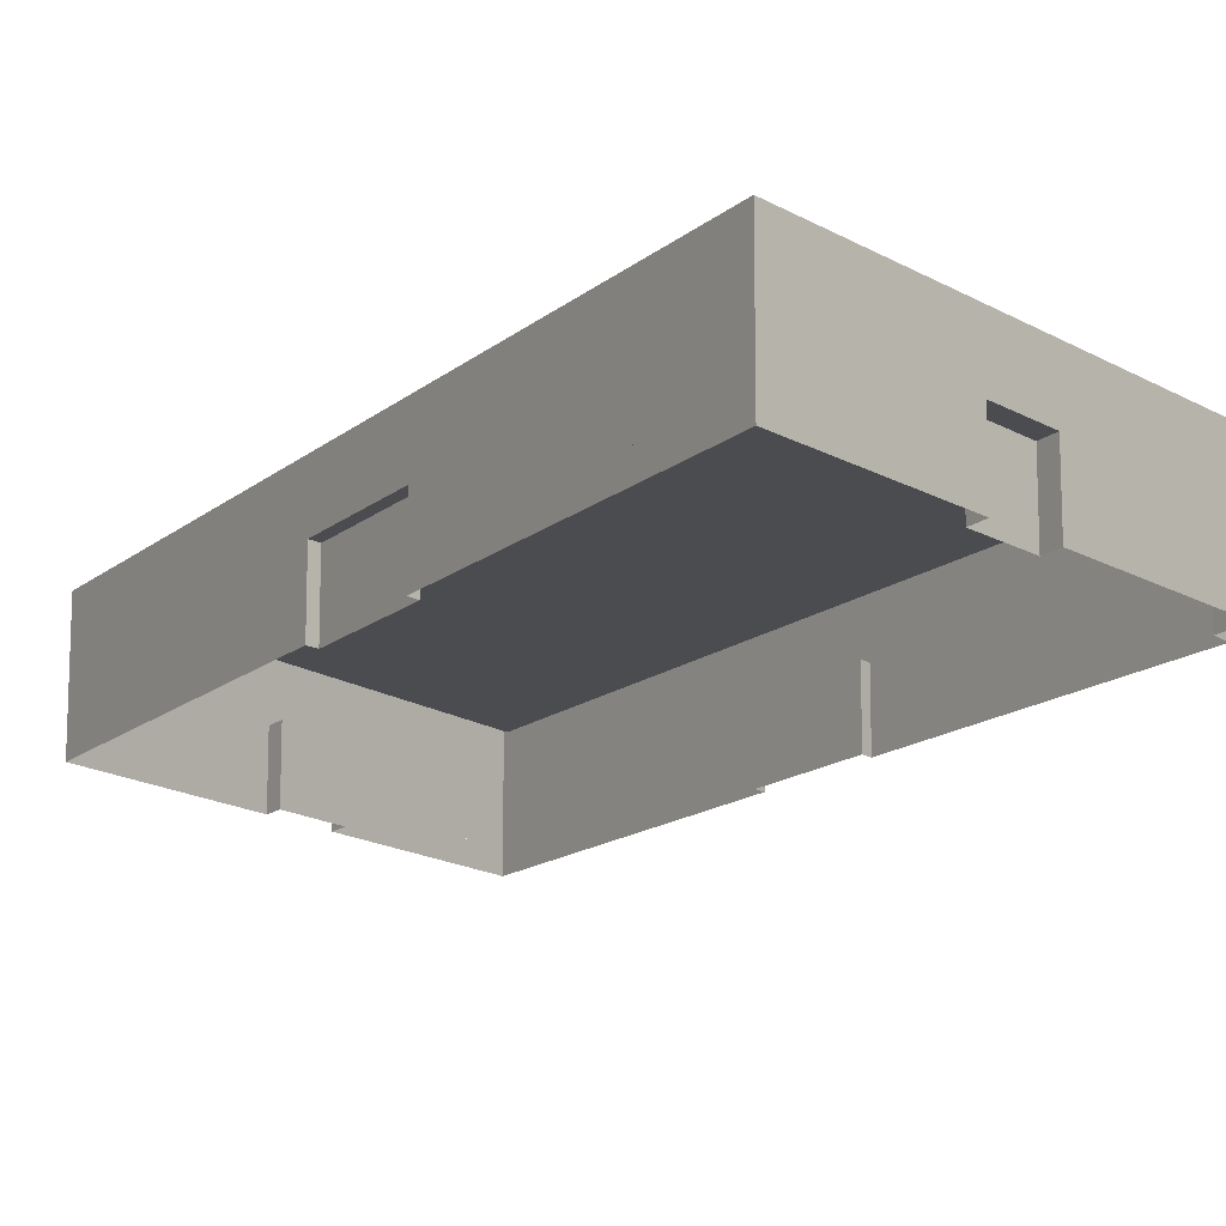
<metadata>
{"format":"obj","ext":"obj","renderer":"f3d","projection":"perspective","resolution":1024,"background":"white","views":[{"elev":-15.1,"azim":-23.5,"up":"+Y"}]}
</metadata>
<code>
g BuildingObject 6(Clone)
v -3.222 0.18 -3.677
v -3.194 0.1967 -3.694
v -3.222 0.1967 -3.677
v -3.194 0.1967 -3.694
v -3.222 0.18 -3.677
v -3.194 0.18 -3.694
v -3.194 0.18 -3.694
v -3.402 0.1967 -5.072
v -3.194 0.1967 -3.694
v -3.402 0.1967 -5.072
v -3.194 0.18 -3.694
v -3.402 0.18 -5.072
v -3.402 0.18 -5.072
v -4.091 0.1967 -4.655
v -3.402 0.1967 -5.072
v -4.091 0.1967 -4.655
v -3.402 0.18 -5.072
v -4.091 0.18 -4.655
v -4.091 0.18 -4.655
v -3.912 0.1967 -3.261
v -4.091 0.1967 -4.655
v -3.912 0.1967 -3.261
v -4.091 0.18 -4.655
v -3.912 0.18 -3.261
v -3.912 0.18 -3.261
v -3.215 0.1967 -3.62
v -3.912 0.1967 -3.261
v -3.215 0.1967 -3.62
v -3.912 0.18 -3.261
v -3.215 0.18 -3.62
v -3.215 0.18 -3.62
v -3.222 0.1967 -3.677
v -3.215 0.1967 -3.62
v -3.222 0.1967 -3.677
v -3.215 0.18 -3.62
v -3.222 0.18 -3.677
v -3.222 0.1967 -3.677
v -3.212 0.1967 -3.714
v -3.24 0.1967 -3.697
v -3.212 0.1967 -3.714
v -3.222 0.1967 -3.677
v -3.194 0.1967 -3.694
v -3.194 0.1967 -3.694
v -3.412 0.1967 -5.035
v -3.212 0.1967 -3.714
v -3.412 0.1967 -5.035
v -3.194 0.1967 -3.694
v -3.402 0.1967 -5.072
v -3.402 0.1967 -5.072
v -4.073 0.1967 -4.635
v -3.412 0.1967 -5.035
v -4.073 0.1967 -4.635
v -3.402 0.1967 -5.072
v -4.091 0.1967 -4.655
v -4.091 0.1967 -4.655
v -3.901 0.1967 -3.297
v -4.073 0.1967 -4.635
v -3.901 0.1967 -3.297
v -4.091 0.1967 -4.655
v -3.912 0.1967 -3.261
v -3.912 0.1967 -3.261
v -3.233 0.1967 -3.641
v -3.901 0.1967 -3.297
v -3.233 0.1967 -3.641
v -3.912 0.1967 -3.261
v -3.215 0.1967 -3.62
v -3.215 0.1967 -3.62
v -3.24 0.1967 -3.697
v -3.233 0.1967 -3.641
v -3.24 0.1967 -3.697
v -3.215 0.1967 -3.62
v -3.222 0.1967 -3.677
v -3.24 0.1967 -3.697
v -3.212 0.18 -3.714
v -3.24 0.18 -3.697
v -3.212 0.18 -3.714
v -3.24 0.1967 -3.697
v -3.212 0.1967 -3.714
v -3.212 0.1967 -3.714
v -3.412 0.18 -5.035
v -3.212 0.18 -3.714
v -3.412 0.18 -5.035
v -3.212 0.1967 -3.714
v -3.412 0.1967 -5.035
v -3.412 0.1967 -5.035
v -4.073 0.18 -4.635
v -3.412 0.18 -5.035
v -4.073 0.18 -4.635
v -3.412 0.1967 -5.035
v -4.073 0.1967 -4.635
v -4.073 0.1967 -4.635
v -3.901 0.18 -3.297
v -4.073 0.18 -4.635
v -3.901 0.18 -3.297
v -4.073 0.1967 -4.635
v -3.901 0.1967 -3.297
v -3.901 0.1967 -3.297
v -3.233 0.18 -3.641
v -3.901 0.18 -3.297
v -3.233 0.18 -3.641
v -3.901 0.1967 -3.297
v -3.233 0.1967 -3.641
v -3.233 0.1967 -3.641
v -3.24 0.18 -3.697
v -3.233 0.18 -3.641
v -3.24 0.18 -3.697
v -3.233 0.1967 -3.641
v -3.24 0.1967 -3.697
v -3.24 0.18 -3.697
v -3.212 0.18 -3.714
v -3.412 0.18 -5.035
v -3.24 0.18 -3.697
v -3.412 0.18 -5.035
v -4.073 0.18 -4.635
v -3.24 0.18 -3.697
v -4.073 0.18 -4.635
v -3.901 0.18 -3.297
v -3.901 0.18 -3.297
v -3.233 0.18 -3.641
v -3.24 0.18 -3.697
v -3.215 0 -3.62
v -3.222 0.036 -3.677
v -3.215 0.036 -3.62
v -3.222 0.036 -3.677
v -3.215 0 -3.62
v -3.222 0 -3.677
v -3.215 0.036 -3.62
v -3.222 0.108 -3.677
v -3.215 0.108 -3.62
v -3.222 0.108 -3.677
v -3.215 0.036 -3.62
v -3.222 0.036 -3.677
v -3.215 0.108 -3.62
v -3.222 0.18 -3.677
v -3.215 0.18 -3.62
v -3.222 0.18 -3.677
v -3.215 0.108 -3.62
v -3.222 0.108 -3.677
v -3.222 0 -3.677
v -3.194 0.036 -3.694
v -3.222 0.036 -3.677
v -3.194 0.036 -3.694
v -3.222 0 -3.677
v -3.194 0 -3.694
v -3.222 0.036 -3.677
v -3.194 0.108 -3.694
v -3.222 0.108 -3.677
v -3.194 0.108 -3.694
v -3.222 0.036 -3.677
v -3.194 0.036 -3.694
v -3.222 0.108 -3.677
v -3.194 0.18 -3.694
v -3.222 0.18 -3.677
v -3.194 0.18 -3.694
v -3.222 0.108 -3.677
v -3.194 0.108 -3.694
v -3.282 0.036 -4.28
v -3.299 0.108 -4.27
v -3.282 0.108 -4.28
v -3.299 0.108 -4.27
v -3.282 0.036 -4.28
v -3.299 0.036 -4.27
v -3.282 0 -4.28
v -3.299 0.036 -4.27
v -3.282 0.036 -4.28
v -3.299 0.036 -4.27
v -3.282 0 -4.28
v -3.299 0 -4.27
v -3.314 0.108 -4.487
v -3.33 0.036 -4.476
v -3.314 0.036 -4.487
v -3.33 0.036 -4.476
v -3.314 0.108 -4.487
v -3.33 0.108 -4.476
v -3.314 0.036 -4.487
v -3.33 0 -4.476
v -3.314 0 -4.487
v -3.33 0 -4.476
v -3.314 0.036 -4.487
v -3.33 0.036 -4.476
v -3.282 0.108 -4.28
v -3.33 0.108 -4.476
v -3.314 0.108 -4.487
v -3.33 0.108 -4.476
v -3.282 0.108 -4.28
v -3.299 0.108 -4.27
v -3.299 0 -4.27
v -3.33 0.108 -4.476
v -3.299 0.108 -4.27
v -3.33 0.108 -4.476
v -3.299 0 -4.27
v -3.33 0 -4.476
v -3.194 0 -3.694
v -3.282 0.036 -4.28
v -3.194 0.036 -3.694
v -3.282 0.036 -4.28
v -3.194 0 -3.694
v -3.282 0 -4.28
v -3.314 0 -4.487
v -3.402 0.036 -5.072
v -3.314 0.036 -4.487
v -3.402 0.036 -5.072
v -3.314 0 -4.487
v -3.402 0 -5.072
v -3.194 0.036 -3.694
v -3.207 0.108 -3.78
v -3.194 0.108 -3.694
v -3.207 0.108 -3.78
v -3.194 0.036 -3.694
v -3.207 0.036 -3.78
v -3.207 0.036 -3.78
v -3.238 0.108 -3.987
v -3.207 0.108 -3.78
v -3.238 0.108 -3.987
v -3.207 0.036 -3.78
v -3.238 0.036 -3.987
v -3.238 0.036 -3.987
v -3.269 0.108 -4.194
v -3.238 0.108 -3.987
v -3.269 0.108 -4.194
v -3.238 0.036 -3.987
v -3.269 0.036 -4.194
v -3.282 0.108 -4.28
v -3.269 0.036 -4.194
v -3.282 0.036 -4.28
v -3.269 0.036 -4.194
v -3.282 0.108 -4.28
v -3.269 0.108 -4.194
v -3.314 0.036 -4.487
v -3.327 0.108 -4.573
v -3.314 0.108 -4.487
v -3.327 0.108 -4.573
v -3.314 0.036 -4.487
v -3.327 0.036 -4.573
v -3.327 0.036 -4.573
v -3.358 0.108 -4.78
v -3.327 0.108 -4.573
v -3.358 0.108 -4.78
v -3.327 0.036 -4.573
v -3.358 0.036 -4.78
v -3.358 0.036 -4.78
v -3.389 0.108 -4.986
v -3.358 0.108 -4.78
v -3.389 0.108 -4.986
v -3.358 0.036 -4.78
v -3.389 0.036 -4.986
v -3.402 0.108 -5.072
v -3.389 0.036 -4.986
v -3.402 0.036 -5.072
v -3.389 0.036 -4.986
v -3.402 0.108 -5.072
v -3.389 0.108 -4.986
v -3.194 0.108 -3.694
v -3.204 0.18 -3.763
v -3.194 0.18 -3.694
v -3.204 0.18 -3.763
v -3.194 0.108 -3.694
v -3.204 0.108 -3.763
v -3.204 0.108 -3.763
v -3.235 0.18 -3.97
v -3.204 0.18 -3.763
v -3.235 0.18 -3.97
v -3.204 0.108 -3.763
v -3.235 0.108 -3.97
v -3.235 0.108 -3.97
v -3.267 0.18 -4.177
v -3.235 0.18 -3.97
v -3.267 0.18 -4.177
v -3.235 0.108 -3.97
v -3.267 0.108 -4.177
v -3.267 0.108 -4.177
v -3.298 0.18 -4.383
v -3.267 0.18 -4.177
v -3.298 0.18 -4.383
v -3.267 0.108 -4.177
v -3.298 0.108 -4.383
v -3.298 0.108 -4.383
v -3.329 0.18 -4.59
v -3.298 0.18 -4.383
v -3.329 0.18 -4.59
v -3.298 0.108 -4.383
v -3.329 0.108 -4.59
v -3.329 0.108 -4.59
v -3.361 0.18 -4.797
v -3.329 0.18 -4.59
v -3.361 0.18 -4.797
v -3.329 0.108 -4.59
v -3.361 0.108 -4.797
v -3.361 0.108 -4.797
v -3.392 0.18 -5.003
v -3.361 0.18 -4.797
v -3.392 0.18 -5.003
v -3.361 0.108 -4.797
v -3.392 0.108 -5.003
v -3.402 0.18 -5.072
v -3.392 0.108 -5.003
v -3.402 0.108 -5.072
v -3.392 0.108 -5.003
v -3.402 0.18 -5.072
v -3.392 0.18 -5.003
v -3.695 0.036 -4.895
v -3.69 0.108 -4.862
v -3.695 0.108 -4.895
v -3.69 0.108 -4.862
v -3.695 0.036 -4.895
v -3.69 0.036 -4.862
v -3.695 0 -4.895
v -3.69 0.036 -4.862
v -3.695 0.036 -4.895
v -3.69 0.036 -4.862
v -3.695 0 -4.895
v -3.69 0 -4.862
v -3.799 0.108 -4.832
v -3.794 0.036 -4.799
v -3.799 0.036 -4.832
v -3.794 0.036 -4.799
v -3.799 0.108 -4.832
v -3.794 0.108 -4.799
v -3.799 0.036 -4.832
v -3.794 0 -4.799
v -3.799 0 -4.832
v -3.794 0 -4.799
v -3.799 0.036 -4.832
v -3.794 0.036 -4.799
v -3.695 0.108 -4.895
v -3.794 0.108 -4.799
v -3.799 0.108 -4.832
v -3.794 0.108 -4.799
v -3.695 0.108 -4.895
v -3.69 0.108 -4.862
v -3.69 0 -4.862
v -3.794 0.108 -4.799
v -3.69 0.108 -4.862
v -3.794 0.108 -4.799
v -3.69 0 -4.862
v -3.794 0 -4.799
v -3.402 0 -5.072
v -3.695 0.036 -4.895
v -3.402 0.036 -5.072
v -3.695 0.036 -4.895
v -3.402 0 -5.072
v -3.695 0 -4.895
v -3.799 0 -4.832
v -4.091 0.036 -4.655
v -3.799 0.036 -4.832
v -4.091 0.036 -4.655
v -3.799 0 -4.832
v -4.091 0 -4.655
v -3.402 0.036 -5.072
v -3.445 0.108 -5.046
v -3.402 0.108 -5.072
v -3.445 0.108 -5.046
v -3.402 0.036 -5.072
v -3.445 0.036 -5.046
v -3.445 0.036 -5.046
v -3.549 0.108 -4.984
v -3.445 0.108 -5.046
v -3.549 0.108 -4.984
v -3.445 0.036 -5.046
v -3.549 0.036 -4.984
v -3.549 0.036 -4.984
v -3.652 0.108 -4.921
v -3.549 0.108 -4.984
v -3.652 0.108 -4.921
v -3.549 0.036 -4.984
v -3.652 0.036 -4.921
v -3.695 0.108 -4.895
v -3.652 0.036 -4.921
v -3.695 0.036 -4.895
v -3.652 0.036 -4.921
v -3.695 0.108 -4.895
v -3.652 0.108 -4.921
v -3.799 0.036 -4.832
v -3.842 0.108 -4.806
v -3.799 0.108 -4.832
v -3.842 0.108 -4.806
v -3.799 0.036 -4.832
v -3.842 0.036 -4.806
v -3.842 0.036 -4.806
v -3.945 0.108 -4.744
v -3.842 0.108 -4.806
v -3.945 0.108 -4.744
v -3.842 0.036 -4.806
v -3.945 0.036 -4.744
v -3.945 0.036 -4.744
v -4.048 0.108 -4.681
v -3.945 0.108 -4.744
v -4.048 0.108 -4.681
v -3.945 0.036 -4.744
v -4.048 0.036 -4.681
v -4.091 0.108 -4.655
v -4.048 0.036 -4.681
v -4.091 0.036 -4.655
v -4.048 0.036 -4.681
v -4.091 0.108 -4.655
v -4.048 0.108 -4.681
v -3.402 0.108 -5.072
v -3.437 0.18 -5.052
v -3.402 0.18 -5.072
v -3.437 0.18 -5.052
v -3.402 0.108 -5.072
v -3.437 0.108 -5.052
v -3.437 0.108 -5.052
v -3.54 0.18 -4.989
v -3.437 0.18 -5.052
v -3.54 0.18 -4.989
v -3.437 0.108 -5.052
v -3.54 0.108 -4.989
v -3.54 0.108 -4.989
v -3.644 0.18 -4.926
v -3.54 0.18 -4.989
v -3.644 0.18 -4.926
v -3.54 0.108 -4.989
v -3.644 0.108 -4.926
v -3.644 0.108 -4.926
v -3.747 0.18 -4.864
v -3.644 0.18 -4.926
v -3.747 0.18 -4.864
v -3.644 0.108 -4.926
v -3.747 0.108 -4.864
v -3.747 0.108 -4.864
v -3.85 0.18 -4.801
v -3.747 0.18 -4.864
v -3.85 0.18 -4.801
v -3.747 0.108 -4.864
v -3.85 0.108 -4.801
v -3.85 0.108 -4.801
v -3.954 0.18 -4.739
v -3.85 0.18 -4.801
v -3.954 0.18 -4.739
v -3.85 0.108 -4.801
v -3.954 0.108 -4.739
v -3.954 0.108 -4.739
v -4.057 0.18 -4.676
v -3.954 0.18 -4.739
v -4.057 0.18 -4.676
v -3.954 0.108 -4.739
v -4.057 0.108 -4.676
v -4.091 0.18 -4.655
v -4.057 0.108 -4.676
v -4.091 0.108 -4.655
v -4.057 0.108 -4.676
v -4.091 0.18 -4.655
v -4.057 0.18 -4.676
v -4.015 0.036 -4.062
v -3.998 0.108 -4.071
v -4.015 0.108 -4.062
v -3.998 0.108 -4.071
v -4.015 0.036 -4.062
v -3.998 0.036 -4.071
v -4.015 0 -4.062
v -3.998 0.036 -4.071
v -4.015 0.036 -4.062
v -3.998 0.036 -4.071
v -4.015 0 -4.062
v -3.998 0 -4.071
v -3.988 0.108 -3.853
v -3.971 0.036 -3.862
v -3.988 0.036 -3.853
v -3.971 0.036 -3.862
v -3.988 0.108 -3.853
v -3.971 0.108 -3.862
v -3.988 0.036 -3.853
v -3.971 0 -3.862
v -3.988 0 -3.853
v -3.971 0 -3.862
v -3.988 0.036 -3.853
v -3.971 0.036 -3.862
v -4.015 0.108 -4.062
v -3.971 0.108 -3.862
v -3.988 0.108 -3.853
v -3.971 0.108 -3.862
v -4.015 0.108 -4.062
v -3.998 0.108 -4.071
v -3.998 0 -4.071
v -3.971 0.108 -3.862
v -3.998 0.108 -4.071
v -3.971 0.108 -3.862
v -3.998 0 -4.071
v -3.971 0 -3.862
v -4.091 0 -4.655
v -4.015 0.036 -4.062
v -4.091 0.036 -4.655
v -4.015 0.036 -4.062
v -4.091 0 -4.655
v -4.015 0 -4.062
v -3.988 0 -3.853
v -3.912 0.036 -3.261
v -3.988 0.036 -3.853
v -3.912 0.036 -3.261
v -3.988 0 -3.853
v -3.912 0 -3.261
v -4.091 0.036 -4.655
v -4.08 0.108 -4.568
v -4.091 0.108 -4.655
v -4.08 0.108 -4.568
v -4.091 0.036 -4.655
v -4.08 0.036 -4.568
v -4.08 0.036 -4.568
v -4.053 0.108 -4.359
v -4.08 0.108 -4.568
v -4.053 0.108 -4.359
v -4.08 0.036 -4.568
v -4.053 0.036 -4.359
v -4.053 0.036 -4.359
v -4.026 0.108 -4.15
v -4.053 0.108 -4.359
v -4.026 0.108 -4.15
v -4.053 0.036 -4.359
v -4.026 0.036 -4.15
v -4.015 0.108 -4.062
v -4.026 0.036 -4.15
v -4.015 0.036 -4.062
v -4.026 0.036 -4.15
v -4.015 0.108 -4.062
v -4.026 0.108 -4.15
v -3.988 0.036 -3.853
v -3.977 0.108 -3.766
v -3.988 0.108 -3.853
v -3.977 0.108 -3.766
v -3.988 0.036 -3.853
v -3.977 0.036 -3.766
v -3.977 0.036 -3.766
v -3.95 0.108 -3.557
v -3.977 0.108 -3.766
v -3.95 0.108 -3.557
v -3.977 0.036 -3.766
v -3.95 0.036 -3.557
v -3.95 0.036 -3.557
v -3.923 0.108 -3.348
v -3.95 0.108 -3.557
v -3.923 0.108 -3.348
v -3.95 0.036 -3.557
v -3.923 0.036 -3.348
v -3.912 0.108 -3.261
v -3.923 0.036 -3.348
v -3.912 0.036 -3.261
v -3.923 0.036 -3.348
v -3.912 0.108 -3.261
v -3.923 0.108 -3.348
v -4.091 0.108 -4.655
v -4.083 0.18 -4.585
v -4.091 0.18 -4.655
v -4.083 0.18 -4.585
v -4.091 0.108 -4.655
v -4.083 0.108 -4.585
v -4.083 0.108 -4.585
v -4.056 0.18 -4.376
v -4.083 0.18 -4.585
v -4.056 0.18 -4.376
v -4.083 0.108 -4.585
v -4.056 0.108 -4.376
v -4.056 0.108 -4.376
v -4.029 0.18 -4.167
v -4.056 0.18 -4.376
v -4.029 0.18 -4.167
v -4.056 0.108 -4.376
v -4.029 0.108 -4.167
v -4.029 0.108 -4.167
v -4.002 0.18 -3.958
v -4.029 0.18 -4.167
v -4.002 0.18 -3.958
v -4.029 0.108 -4.167
v -4.002 0.108 -3.958
v -4.002 0.108 -3.958
v -3.975 0.18 -3.749
v -4.002 0.18 -3.958
v -3.975 0.18 -3.749
v -4.002 0.108 -3.958
v -3.975 0.108 -3.749
v -3.975 0.108 -3.749
v -3.948 0.18 -3.54
v -3.975 0.18 -3.749
v -3.948 0.18 -3.54
v -3.975 0.108 -3.749
v -3.948 0.108 -3.54
v -3.948 0.108 -3.54
v -3.921 0.18 -3.33
v -3.948 0.18 -3.54
v -3.921 0.18 -3.33
v -3.948 0.108 -3.54
v -3.921 0.108 -3.33
v -3.912 0.18 -3.261
v -3.921 0.108 -3.33
v -3.912 0.108 -3.261
v -3.921 0.108 -3.33
v -3.912 0.18 -3.261
v -3.921 0.18 -3.33
v -3.616 0.036 -3.413
v -3.62 0.108 -3.447
v -3.616 0.108 -3.413
v -3.62 0.108 -3.447
v -3.616 0.036 -3.413
v -3.62 0.036 -3.447
v -3.616 0 -3.413
v -3.62 0.036 -3.447
v -3.616 0.036 -3.413
v -3.62 0.036 -3.447
v -3.616 0 -3.413
v -3.62 0 -3.447
v -3.511 0.108 -3.467
v -3.515 0.036 -3.501
v -3.511 0.036 -3.467
v -3.515 0.036 -3.501
v -3.511 0.108 -3.467
v -3.515 0.108 -3.501
v -3.511 0.036 -3.467
v -3.515 0 -3.501
v -3.511 0 -3.467
v -3.515 0 -3.501
v -3.511 0.036 -3.467
v -3.515 0.036 -3.501
v -3.616 0.108 -3.413
v -3.515 0.108 -3.501
v -3.511 0.108 -3.467
v -3.515 0.108 -3.501
v -3.616 0.108 -3.413
v -3.62 0.108 -3.447
v -3.62 0 -3.447
v -3.515 0.108 -3.501
v -3.62 0.108 -3.447
v -3.515 0.108 -3.501
v -3.62 0 -3.447
v -3.515 0 -3.501
v -3.912 0 -3.261
v -3.616 0.036 -3.413
v -3.912 0.036 -3.261
v -3.616 0.036 -3.413
v -3.912 0 -3.261
v -3.616 0 -3.413
v -3.511 0 -3.467
v -3.215 0.036 -3.62
v -3.511 0.036 -3.467
v -3.215 0.036 -3.62
v -3.511 0 -3.467
v -3.215 0 -3.62
v -3.912 0.036 -3.261
v -3.868 0.108 -3.283
v -3.912 0.108 -3.261
v -3.868 0.108 -3.283
v -3.912 0.036 -3.261
v -3.868 0.036 -3.283
v -3.868 0.036 -3.283
v -3.764 0.108 -3.337
v -3.868 0.108 -3.283
v -3.764 0.108 -3.337
v -3.868 0.036 -3.283
v -3.764 0.036 -3.337
v -3.764 0.036 -3.337
v -3.659 0.108 -3.391
v -3.764 0.108 -3.337
v -3.659 0.108 -3.391
v -3.764 0.036 -3.337
v -3.659 0.036 -3.391
v -3.616 0.108 -3.413
v -3.659 0.036 -3.391
v -3.616 0.036 -3.413
v -3.659 0.036 -3.391
v -3.616 0.108 -3.413
v -3.659 0.108 -3.391
v -3.511 0.036 -3.467
v -3.468 0.108 -3.489
v -3.511 0.108 -3.467
v -3.468 0.108 -3.489
v -3.511 0.036 -3.467
v -3.468 0.036 -3.489
v -3.468 0.036 -3.489
v -3.363 0.108 -3.543
v -3.468 0.108 -3.489
v -3.363 0.108 -3.543
v -3.468 0.036 -3.489
v -3.363 0.036 -3.543
v -3.363 0.036 -3.543
v -3.258 0.108 -3.597
v -3.363 0.108 -3.543
v -3.258 0.108 -3.597
v -3.363 0.036 -3.543
v -3.258 0.036 -3.597
v -3.215 0.108 -3.62
v -3.258 0.036 -3.597
v -3.215 0.036 -3.62
v -3.258 0.036 -3.597
v -3.215 0.108 -3.62
v -3.258 0.108 -3.597
v -3.912 0.108 -3.261
v -3.877 0.18 -3.279
v -3.912 0.18 -3.261
v -3.877 0.18 -3.279
v -3.912 0.108 -3.261
v -3.877 0.108 -3.279
v -3.877 0.108 -3.279
v -3.773 0.18 -3.332
v -3.877 0.18 -3.279
v -3.773 0.18 -3.332
v -3.877 0.108 -3.279
v -3.773 0.108 -3.332
v -3.773 0.108 -3.332
v -3.668 0.18 -3.386
v -3.773 0.18 -3.332
v -3.668 0.18 -3.386
v -3.773 0.108 -3.332
v -3.668 0.108 -3.386
v -3.668 0.108 -3.386
v -3.563 0.18 -3.44
v -3.668 0.18 -3.386
v -3.563 0.18 -3.44
v -3.668 0.108 -3.386
v -3.563 0.108 -3.44
v -3.563 0.108 -3.44
v -3.459 0.18 -3.494
v -3.563 0.18 -3.44
v -3.459 0.18 -3.494
v -3.563 0.108 -3.44
v -3.459 0.108 -3.494
v -3.459 0.108 -3.494
v -3.354 0.18 -3.548
v -3.459 0.18 -3.494
v -3.354 0.18 -3.548
v -3.459 0.108 -3.494
v -3.354 0.108 -3.548
v -3.354 0.108 -3.548
v -3.25 0.18 -3.602
v -3.354 0.18 -3.548
v -3.25 0.18 -3.602
v -3.354 0.108 -3.548
v -3.25 0.108 -3.602
v -3.215 0.18 -3.62
v -3.25 0.108 -3.602
v -3.215 0.108 -3.62
v -3.25 0.108 -3.602
v -3.215 0.18 -3.62
v -3.25 0.18 -3.602
f 1 2 3
f 4 5 6
f 7 8 9
f 10 11 12
f 13 14 15
f 16 17 18
f 19 20 21
f 22 23 24
f 25 26 27
f 28 29 30
f 31 32 33
f 34 35 36
f 37 38 39
f 40 41 42
f 43 44 45
f 46 47 48
f 49 50 51
f 52 53 54
f 55 56 57
f 58 59 60
f 61 62 63
f 64 65 66
f 67 68 69
f 70 71 72
f 73 74 75
f 76 77 78
f 79 80 81
f 82 83 84
f 85 86 87
f 88 89 90
f 91 92 93
f 94 95 96
f 97 98 99
f 100 101 102
f 103 104 105
f 106 107 108
f 109 110 111
f 112 113 114
f 115 116 117
f 118 119 120
f 127 128 129
f 130 131 132
f 133 134 135
f 136 137 138
f 145 146 147
f 148 149 150
f 151 152 153
f 154 155 156
f 157 158 159
f 160 161 162
f 169 170 171
f 172 173 174
f 181 182 183
f 184 185 186
f 205 206 207
f 208 209 210
f 223 224 225
f 226 227 228
f 229 230 231
f 232 233 234
f 247 248 249
f 250 251 252
f 253 254 255
f 256 257 258
f 295 296 297
f 298 299 300
f 301 302 303
f 304 305 306
f 313 314 315
f 316 317 318
f 325 326 327
f 328 329 330
f 349 350 351
f 352 353 354
f 367 368 369
f 370 371 372
f 373 374 375
f 376 377 378
f 391 392 393
f 394 395 396
f 397 398 399
f 400 401 402
f 439 440 441
f 442 443 444
f 445 446 447
f 448 449 450
f 457 458 459
f 460 461 462
f 469 470 471
f 472 473 474
f 493 494 495
f 496 497 498
f 511 512 513
f 514 515 516
f 517 518 519
f 520 521 522
f 535 536 537
f 538 539 540
f 541 542 543
f 544 545 546
f 583 584 585
f 586 587 588
f 589 590 591
f 592 593 594
f 601 602 603
f 604 605 606
f 613 614 615
f 616 617 618
f 637 638 639
f 640 641 642
f 655 656 657
f 658 659 660
f 661 662 663
f 664 665 666
f 679 680 681
f 682 683 684
f 685 686 687
f 688 689 690
f 727 728 729
f 730 731 732
f 121 122 123
f 124 125 126
f 139 140 141
f 142 143 144
f 163 164 165
f 166 167 168
f 175 176 177
f 178 179 180
f 193 194 195
f 196 197 198
f 199 200 201
f 202 203 204
f 307 308 309
f 310 311 312
f 319 320 321
f 322 323 324
f 337 338 339
f 340 341 342
f 343 344 345
f 346 347 348
f 451 452 453
f 454 455 456
f 463 464 465
f 466 467 468
f 481 482 483
f 484 485 486
f 487 488 489
f 490 491 492
f 595 596 597
f 598 599 600
f 607 608 609
f 610 611 612
f 625 626 627
f 628 629 630
f 631 632 633
f 634 635 636
f 187 188 189
f 190 191 192
f 331 332 333
f 334 335 336
f 475 476 477
f 478 479 480
f 619 620 621
f 622 623 624
f 235 236 237
f 238 239 240
f 265 266 267
f 268 269 270
f 277 278 279
f 280 281 282
f 283 284 285
f 286 287 288
f 379 380 381
f 382 383 384
f 403 404 405
f 406 407 408
f 409 410 411
f 412 413 414
f 421 422 423
f 424 425 426
f 433 434 435
f 436 437 438
f 505 506 507
f 508 509 510
f 529 530 531
f 532 533 534
f 565 566 567
f 568 569 570
f 643 644 645
f 646 647 648
f 697 698 699
f 700 701 702
f 709 710 711
f 712 713 714
f 715 716 717
f 718 719 720
f 211 212 213
f 214 215 216
f 241 242 243
f 244 245 246
f 289 290 291
f 292 293 294
f 361 362 363
f 364 365 366
f 415 416 417
f 418 419 420
f 523 524 525
f 526 527 528
f 547 548 549
f 550 551 552
f 553 554 555
f 556 557 558
f 559 560 561
f 562 563 564
f 577 578 579
f 580 581 582
f 691 692 693
f 694 695 696
f 703 704 705
f 706 707 708
f 721 722 723
f 724 725 726
f 217 218 219
f 220 221 222
f 259 260 261
f 262 263 264
f 271 272 273
f 274 275 276
f 355 356 357
f 358 359 360
f 385 386 387
f 388 389 390
f 427 428 429
f 430 431 432
f 499 500 501
f 502 503 504
f 571 572 573
f 574 575 576
f 649 650 651
f 652 653 654
f 667 668 669
f 670 671 672
f 673 674 675
f 676 677 678

</code>
